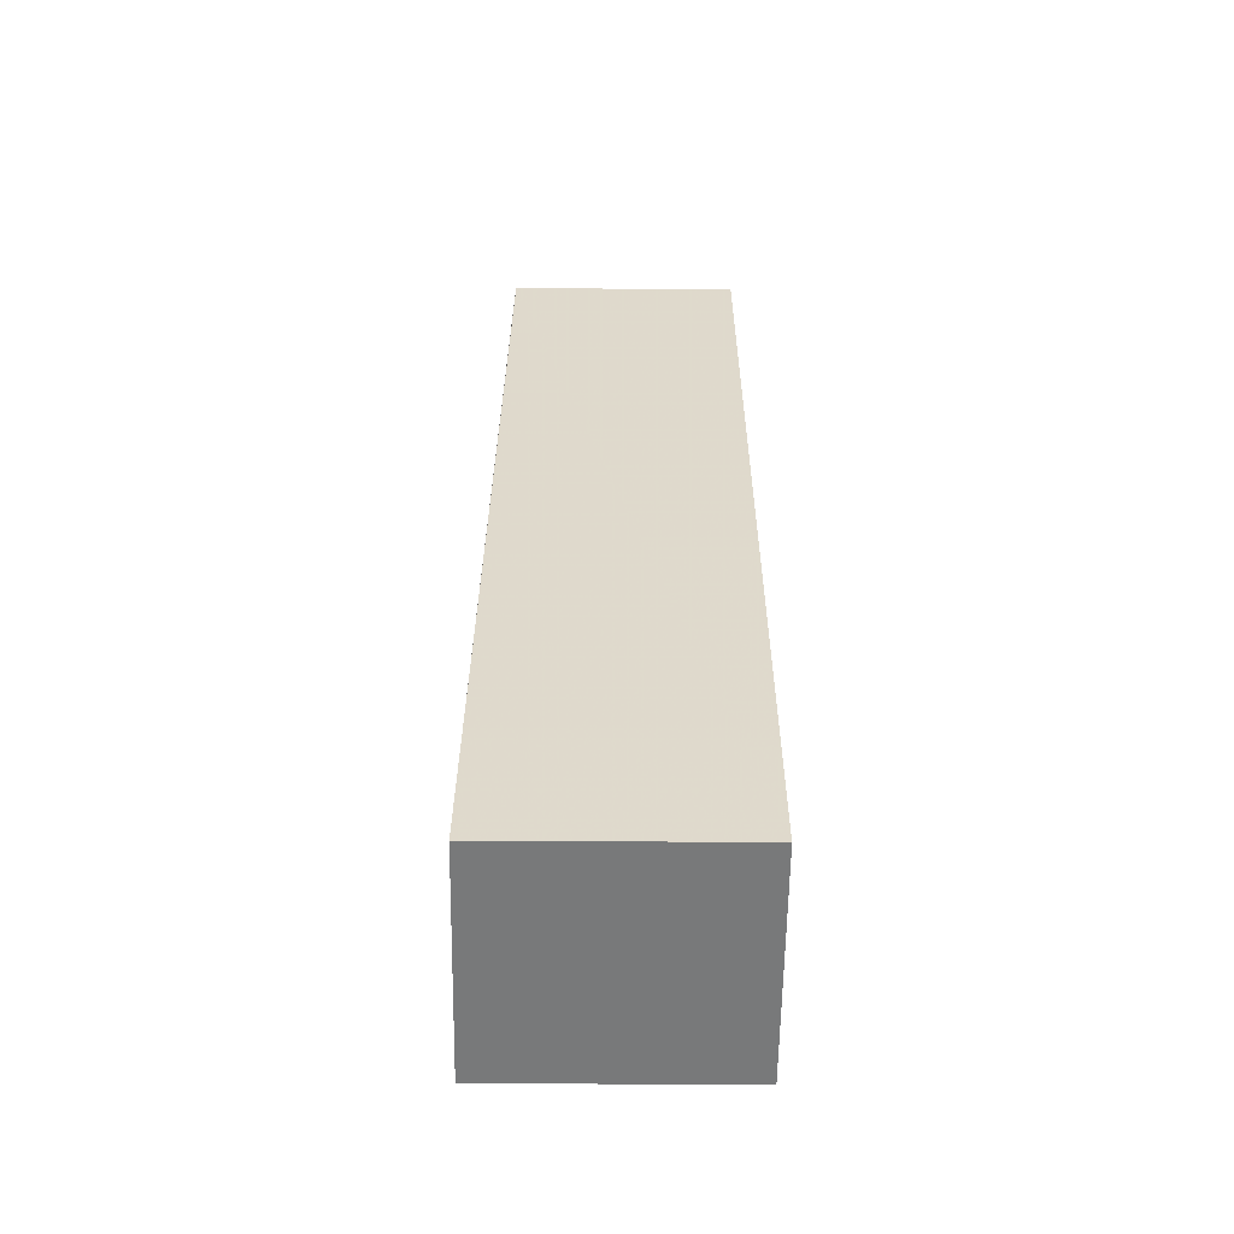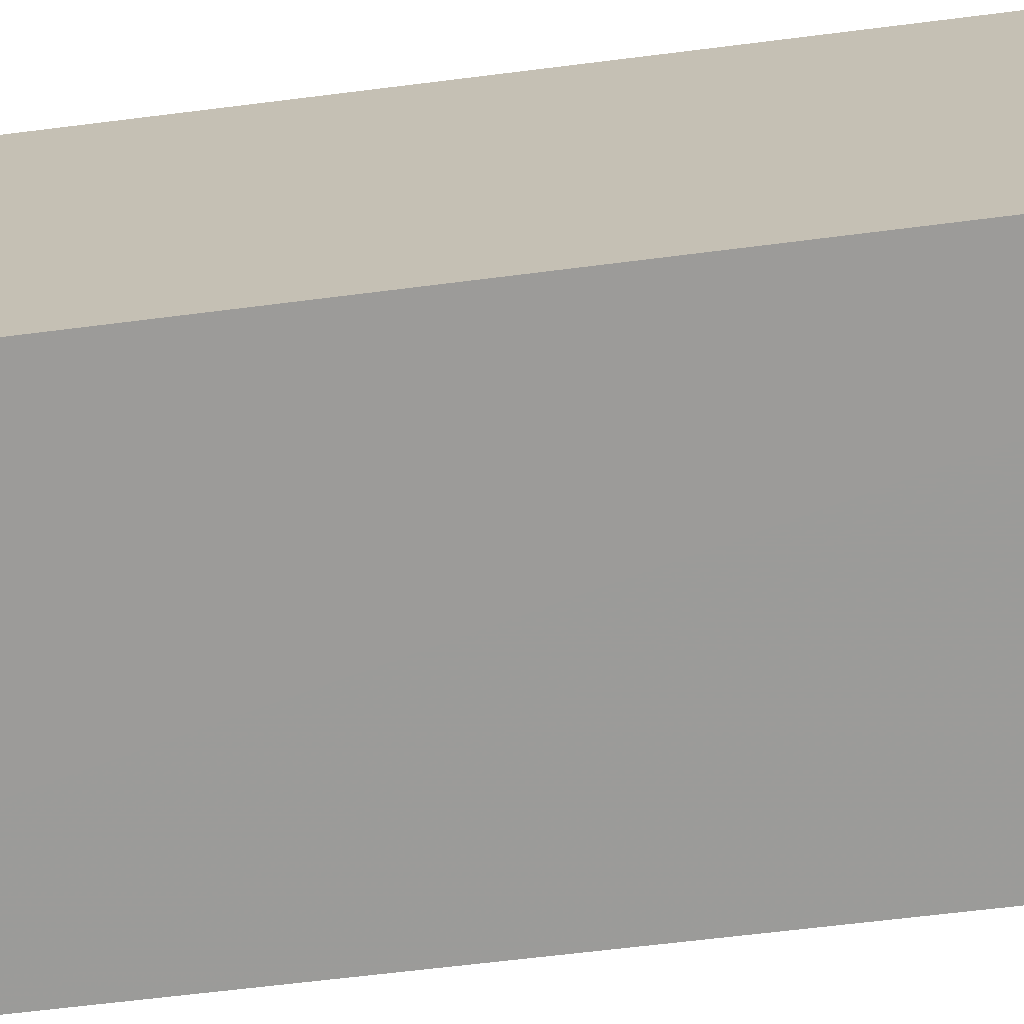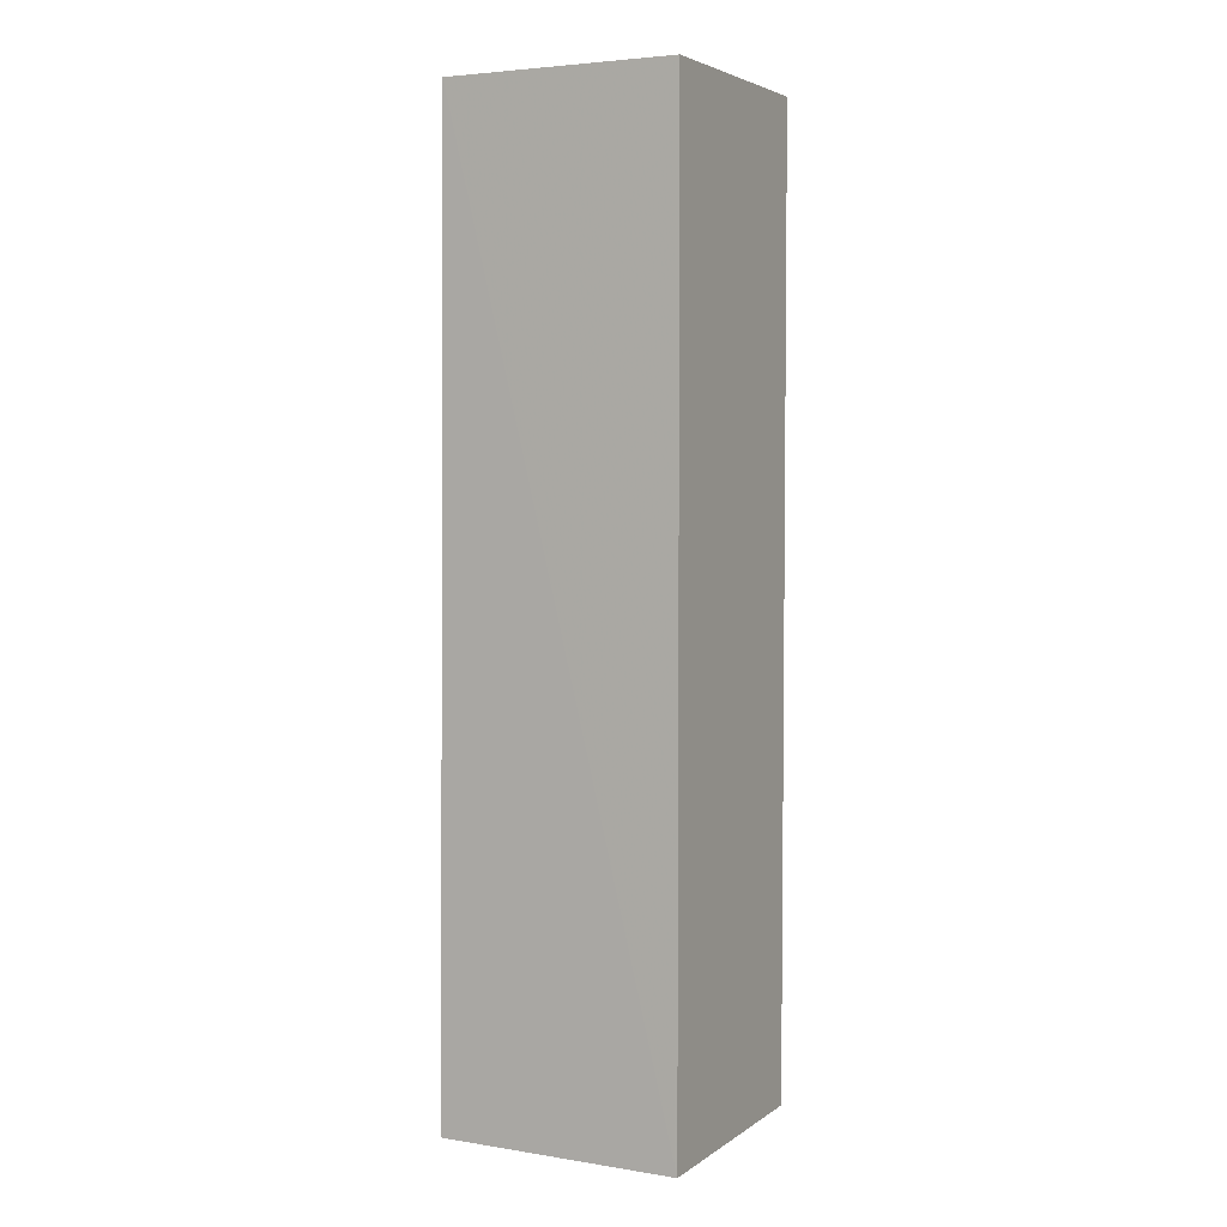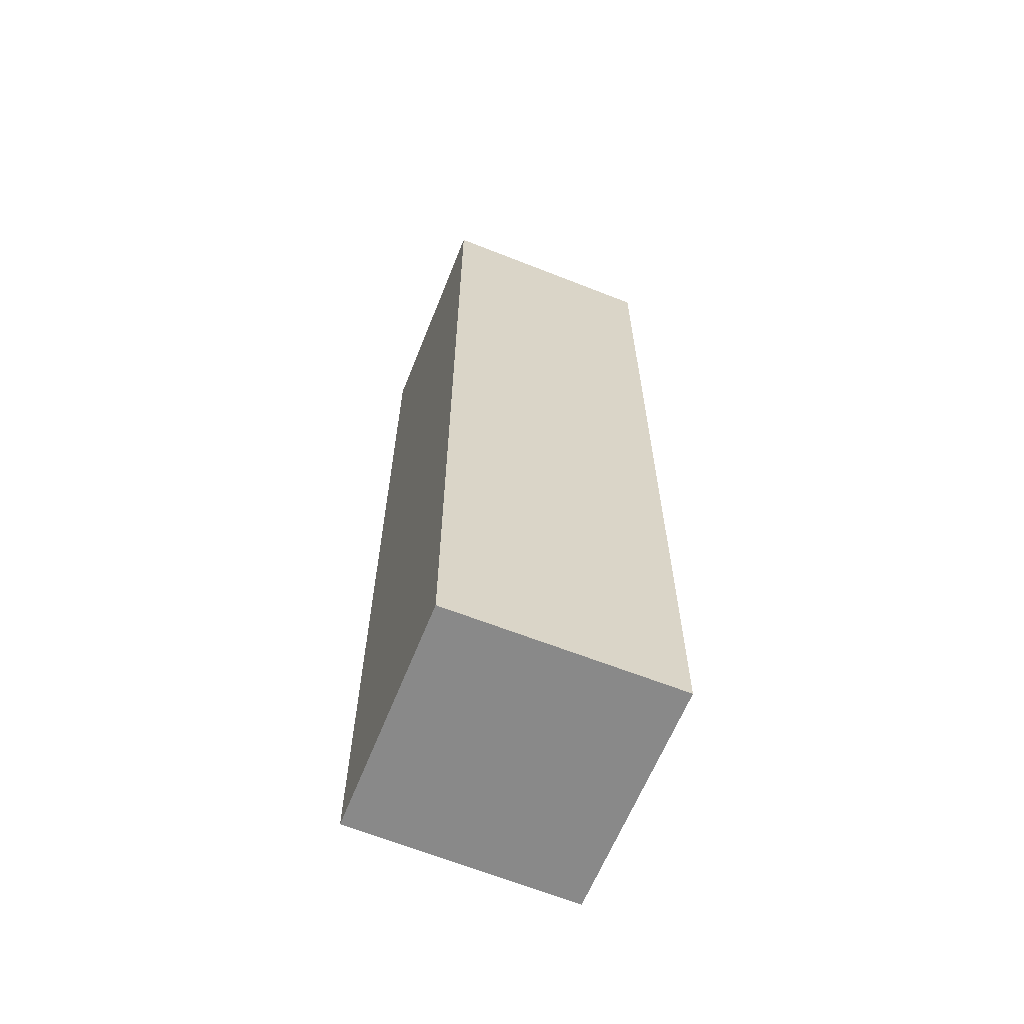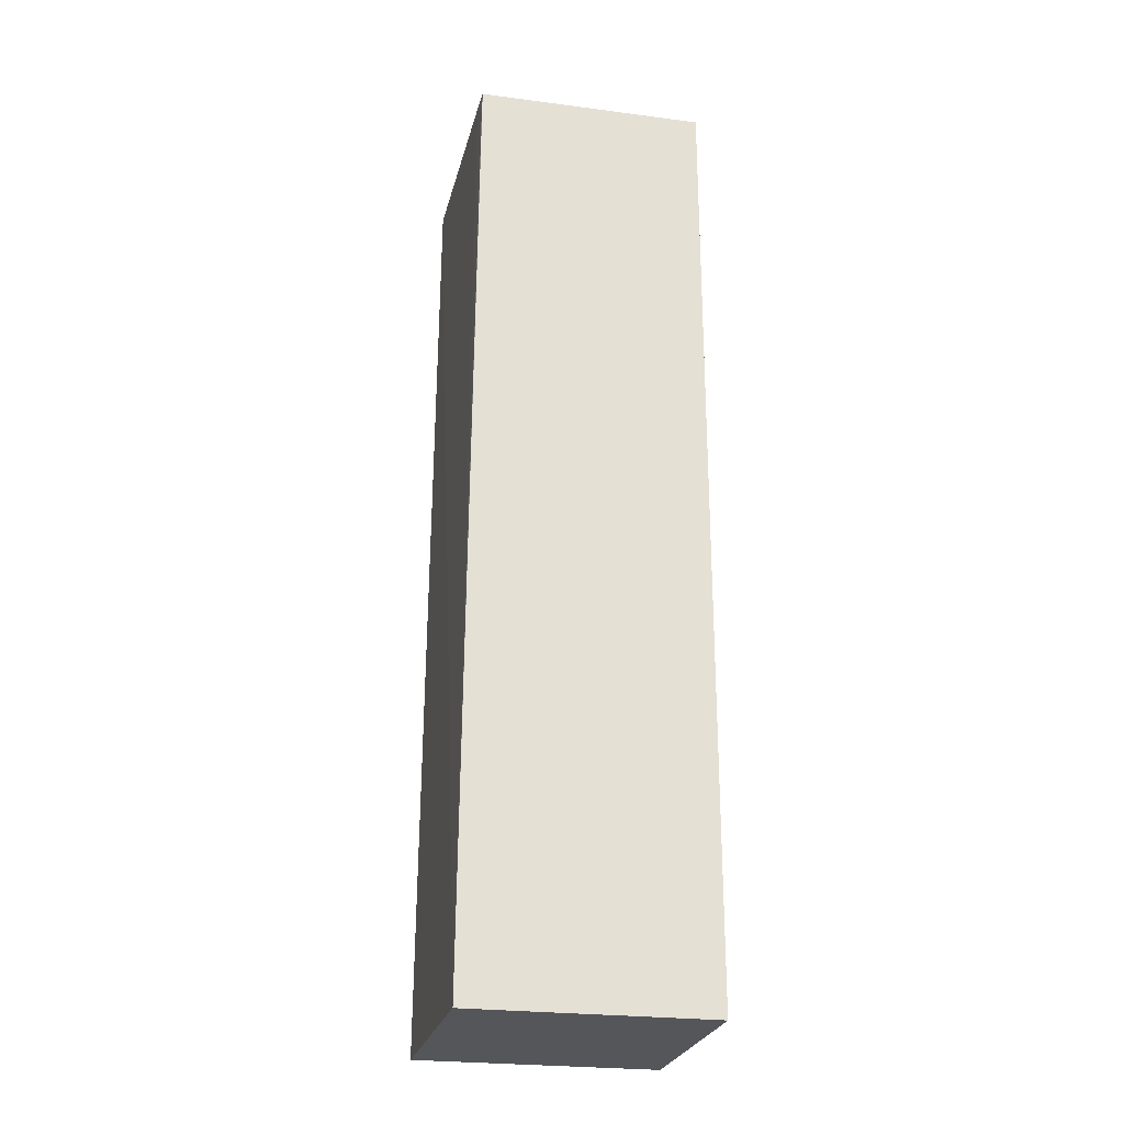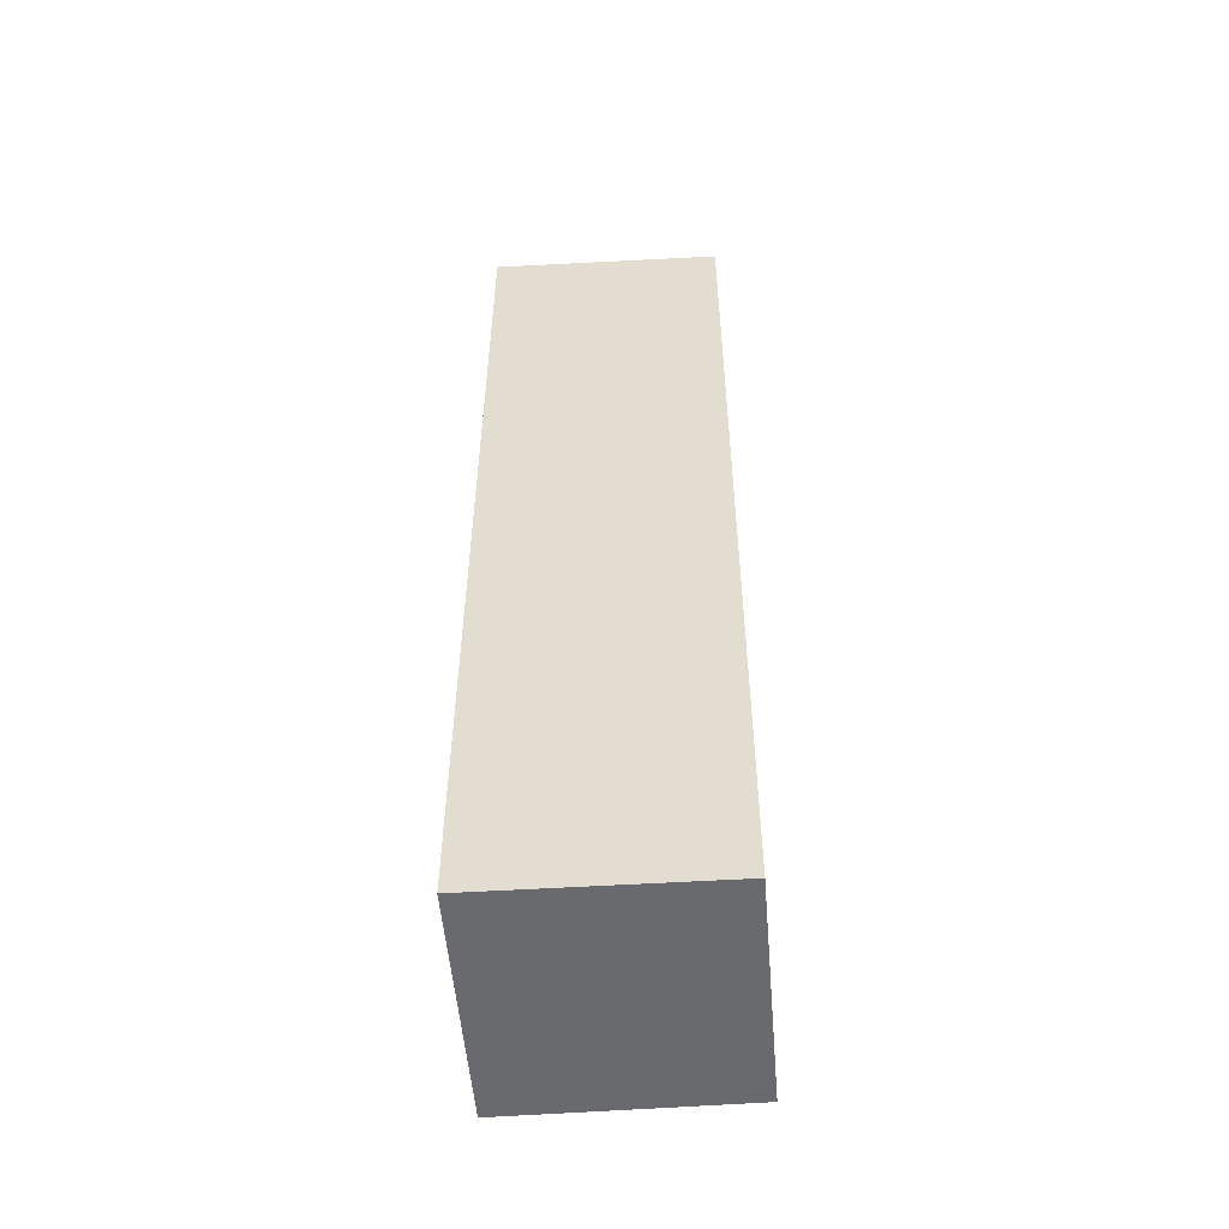
<metadata>
{"format":"obj","ext":"obj","renderer":"f3d","projection":"perspective","resolution":1024,"background":"white","views":[{"elev":-57.7,"azim":-0.4,"up":"+Z"},{"elev":-69.7,"azim":97.2,"up":"+Y"},{"elev":4.2,"azim":27.1,"up":"+Z"},{"elev":-63.1,"azim":68.2,"up":"+Z"},{"elev":-25.1,"azim":-11.9,"up":"+Z"},{"elev":-53.0,"azim":-85.4,"up":"+Z"}]}
</metadata>
<code>
v -0.02173 0.001616 0.1146
v -0.02173 -0.02109 0.1146
v -0.02173 -0.02109 0.02155
v -0.04543 0.00161 0.02156
v -0.04485 0.001615 0.1146
v -0.04509 -0.02105 0.02156
v -0.02173 0.001616 0.02155
v -0.04424 -0.02108 0.1146
v -0.04435 -0.01871 0.1146
v -0.0443 -0.02097 0.1123
f 1 2 3
f 6 5 4
f 7 1 3
f 7 5 1
f 7 4 5
f 7 6 4
f 7 3 6
f 8 2 1
f 8 1 5
f 8 6 3
f 8 3 2
f 9 8 5
f 9 5 6
f 10 9 6
f 10 6 8
f 10 8 9

</code>
